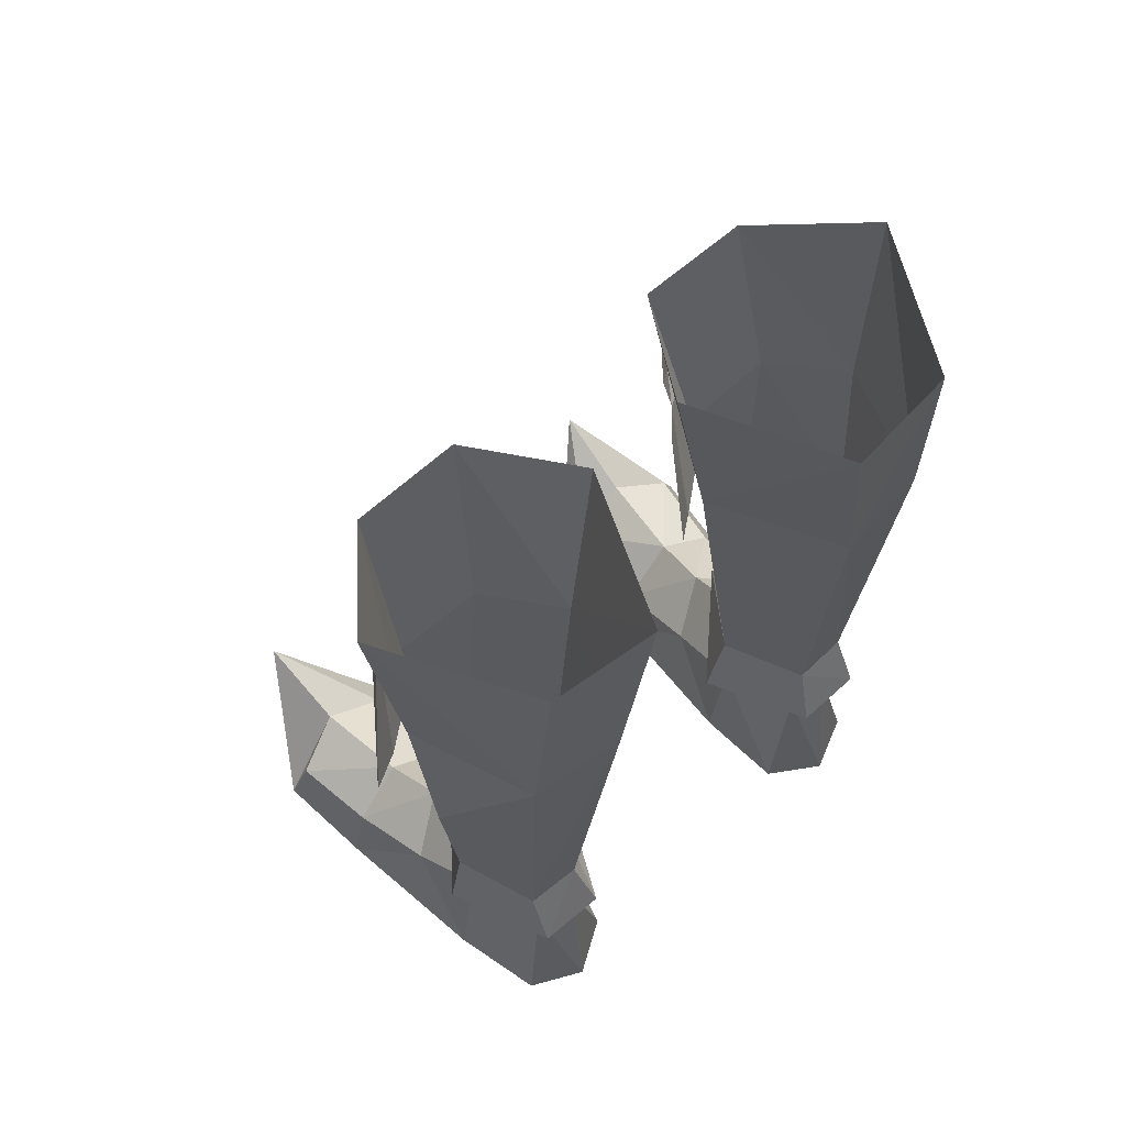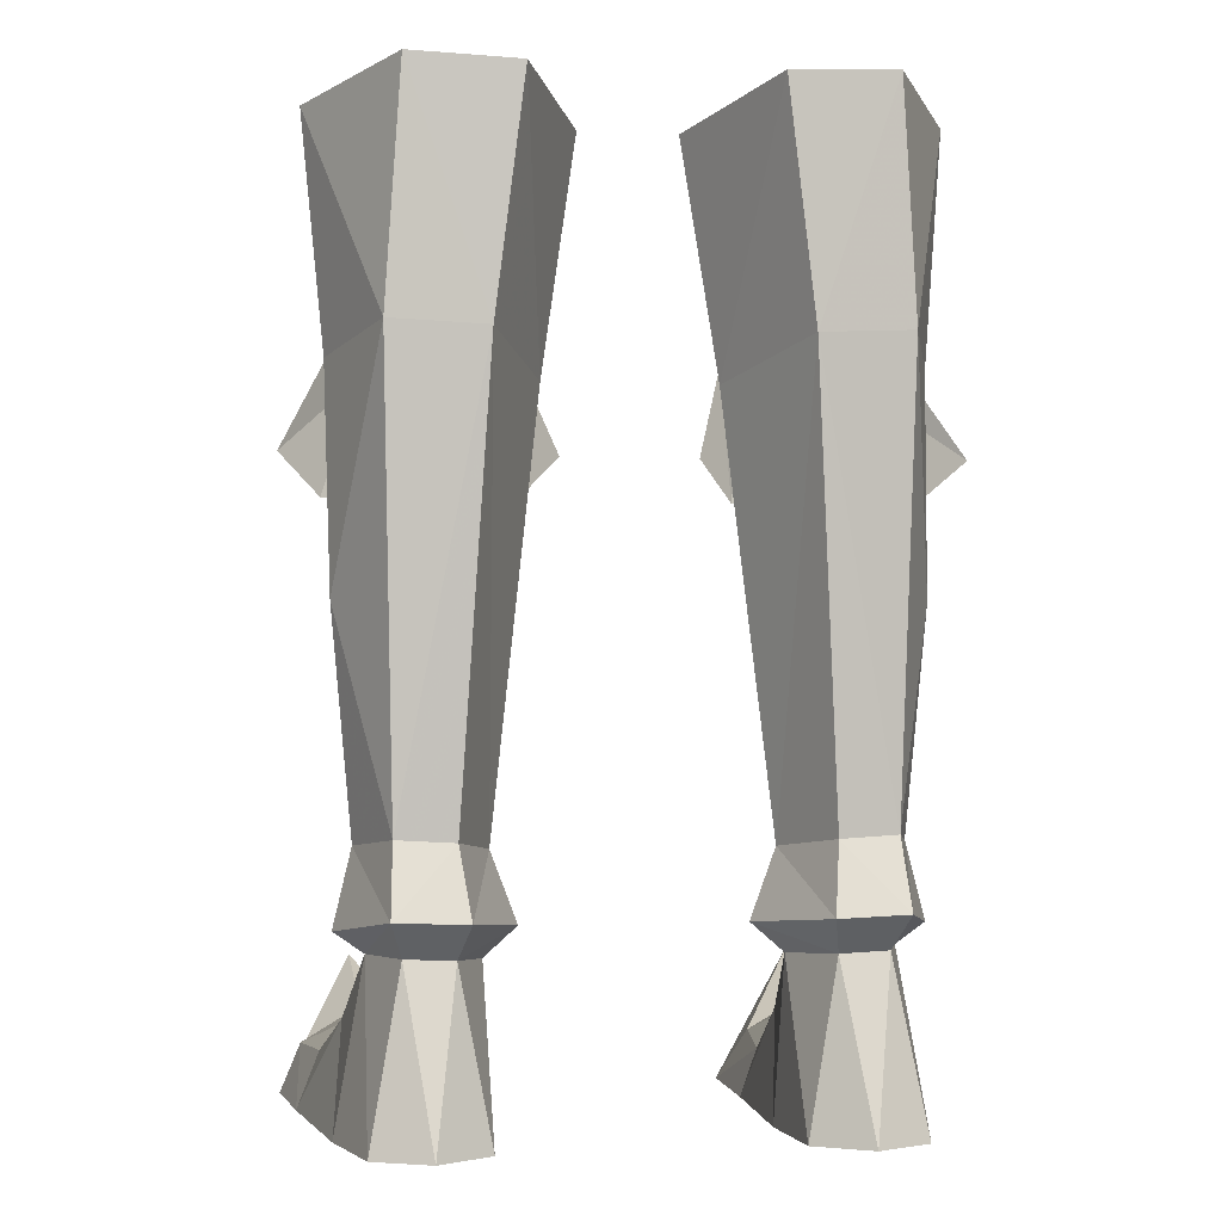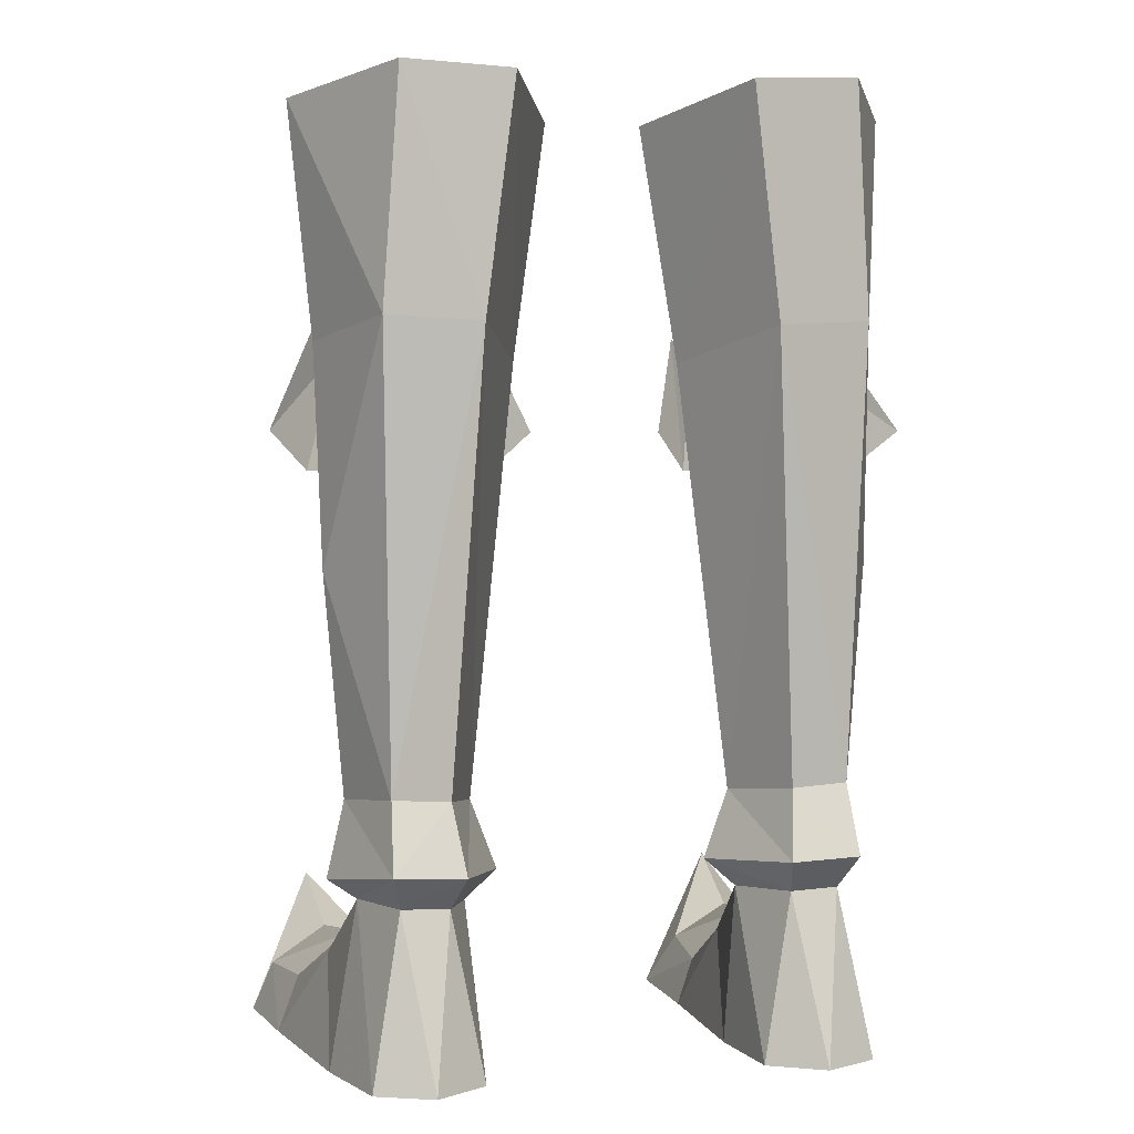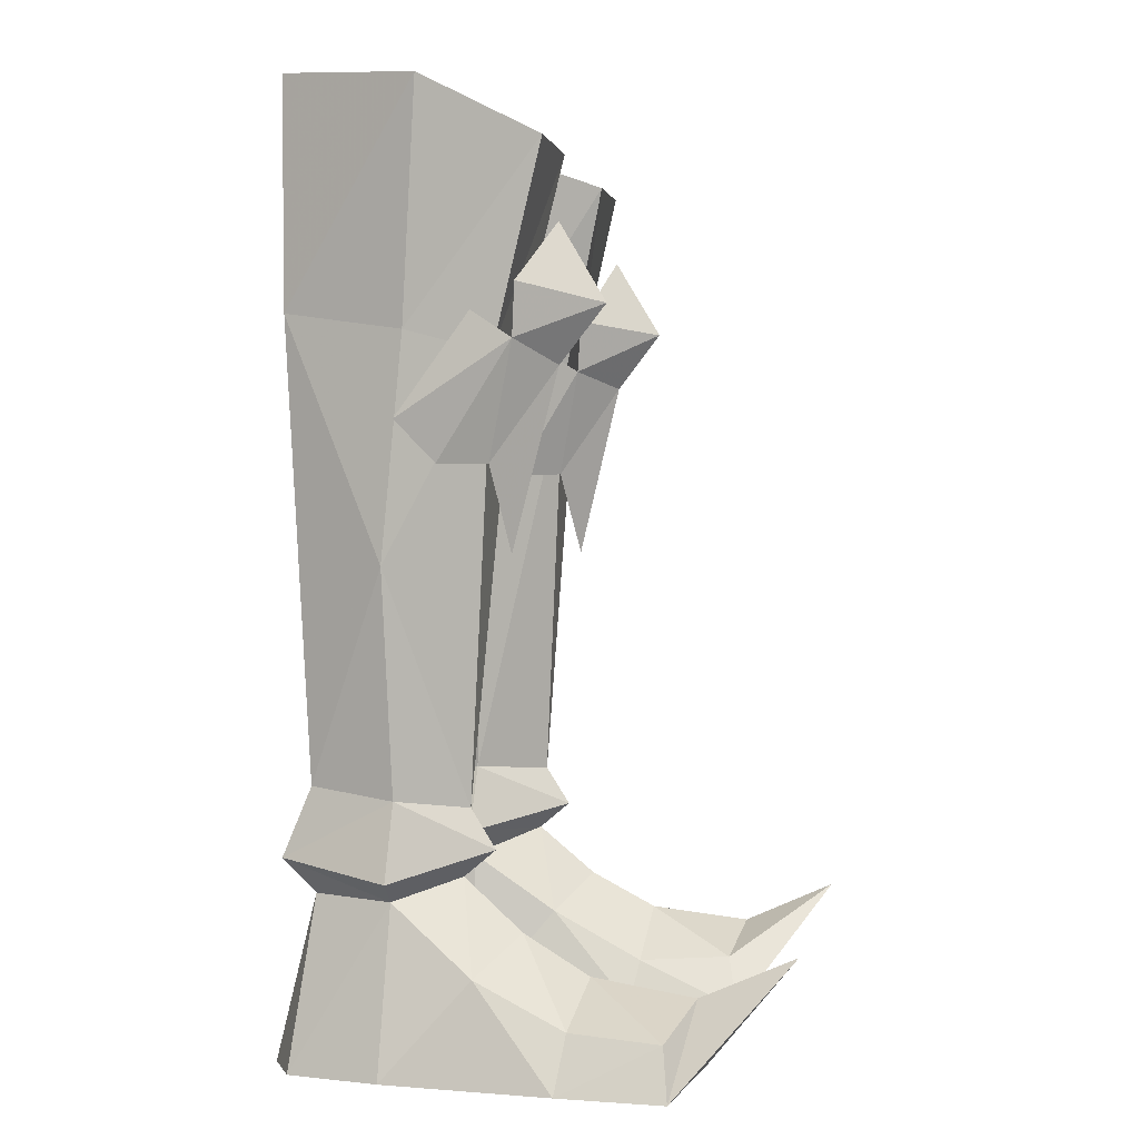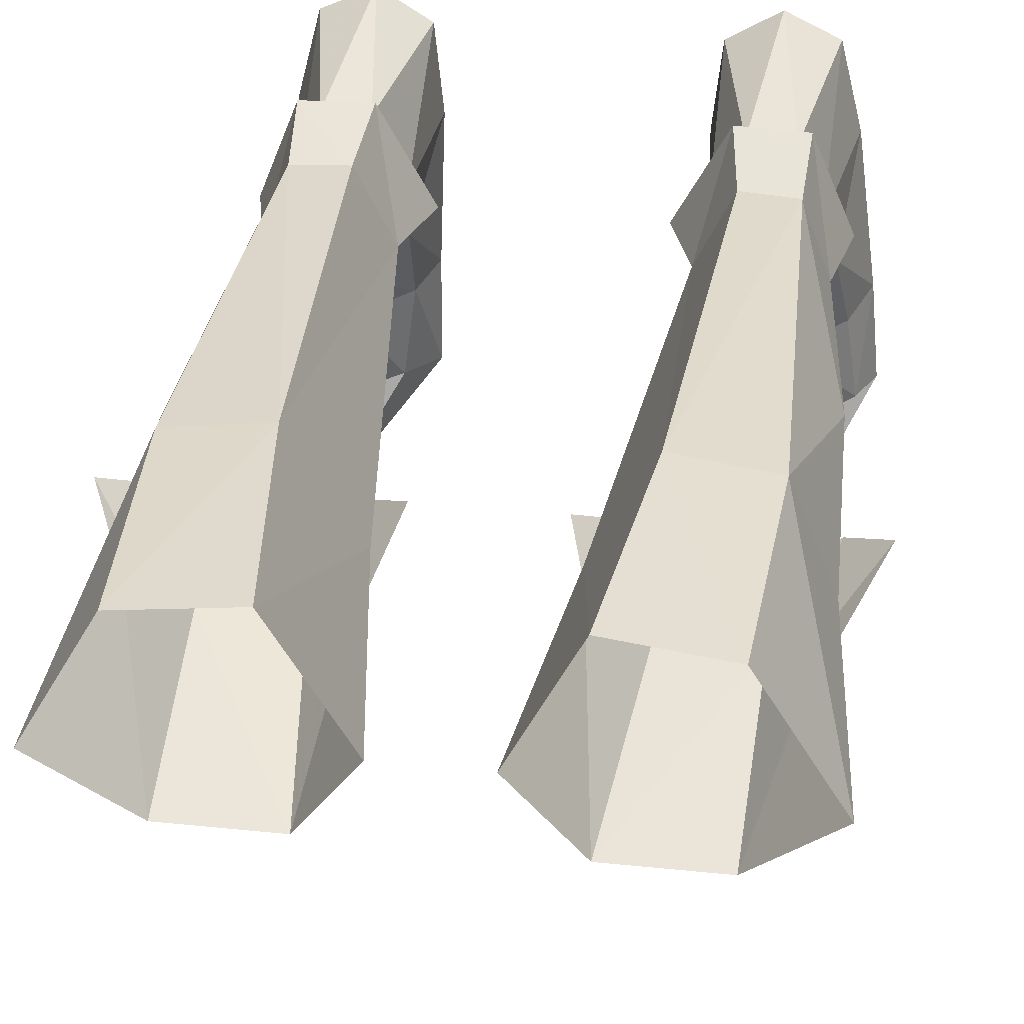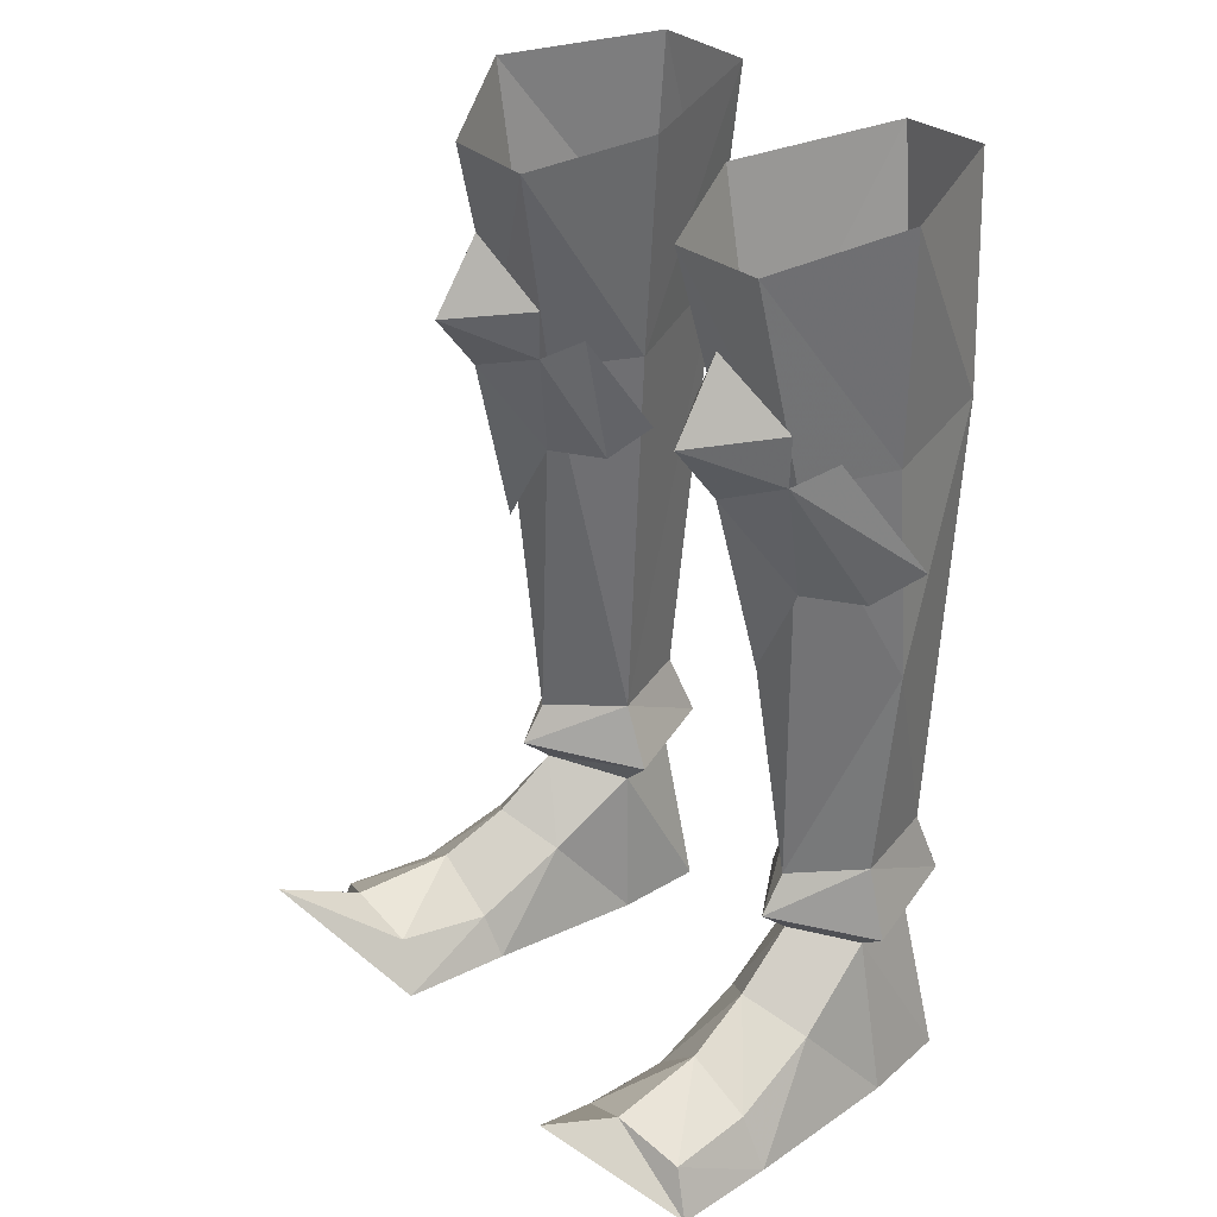
<metadata>
{"format":"obj","ext":"obj","renderer":"f3d","projection":"perspective","resolution":1024,"background":"white","views":[{"elev":66.7,"azim":138.8,"up":"+Z"},{"elev":-1.4,"azim":170.4,"up":"+Z"},{"elev":3.0,"azim":164.7,"up":"+Z"},{"elev":0.8,"azim":-80.0,"up":"+Z"},{"elev":36.1,"azim":7.6,"up":"+Y"},{"elev":28.7,"azim":53.0,"up":"+Z"}]}
</metadata>
<code>
g warrior_shoe_female_45050
v 2.442 1.852 19.87
v 4.054 -0.3446 19.52
v 3.309 -1.72 25.74
v 1.404 1.474 26.71
v 4.174 5.801 20.83
v 3.343 5.964 27.51
v 6.472 5.689 27.69
v 6.91 5.51 20.98
v 6.674 -0.295 19.85
v 6.48 -1.665 25.8
v 8.813 1.341 27.15
v 8.19 1.843 20.39
v 2.442 1.852 19.87
v 1.404 1.474 26.71
v 5.781 0.4891 7.282
v 7.979 2.409 5.384
v 5.804 -0.235 6.128
v 5.753 0.6888 5.357
v 7.121 2.451 4.795
v 3.103 2.479 5.47
v 4.053 2.536 4.638
v 8.047 2.479 14.02
v 6.348 4.773 4.891
v 4.952 4.77 4.827
v 4.656 5.671 5.812
v 6.704 5.651 5.893
v 4.936 4.896 7.801
v 3.856 2.388 7.473
v 7.449 2.296 7.598
v 6.593 4.838 7.894
v 3.103 2.479 5.47
v 3.856 2.388 7.473
v 4.053 2.536 4.638
v 7.563 0.08006 2.818
v 7.121 2.451 4.795
v 5.753 0.6888 5.357
v 5.96 -1.026 3.868
v 3.963 -5.919 -0.02928
v 4.85 -5.583 1.451
v 4.499 -2.765 1.316
v 3.941 -2.499 -0.02929
v 6.265 -2.968 2.772
v 8.017 -2.6 1.581
v 6.661 -5.961 2.357
v 6.807 -8.702 3.56
v 9.003 -5.446 -0.02863
v 8.418 -5.256 1.429
v 8.671 -2.352 -0.02863
v 7.956 2.625 -0.02865
v 3.773 2.367 -0.02929
v 7.248 5.369 -0.02874
v 4.037 5.162 -0.02916
v 5.62 6.154 -0.02896
v 6.348 4.773 4.891
v 5.62 6.154 -0.02896
v 4.952 4.77 4.827
v 6.348 4.773 4.891
v 4.053 2.536 4.638
v 4.952 4.77 4.827
v 4.377 -0.01195 2.834
v 6.807 -8.702 3.56
v 3.963 -5.919 -0.02928
v 9.003 -5.446 -0.02863
v 3.742 -0.8782 20.03
v 4.348 -0.2176 16.81
v 5.416 -1.942 19.57
v 2.84 0.07121 20.66
v 1.908 1.77 17.88
v 2.96 0.912 16.74
v 3.467 -1.027 21.59
v 5.347 -3.264 21.28
v 5.25 -1.898 23.58
v 6.766 -0.2322 16.82
v 5.673 -0.6528 14.32
v 7.232 -1.035 21.75
v 8.227 0.916 16.78
v 7.042 -0.9322 20.21
v 9.4 1.794 17.92
v 7.87 0.05557 20.92
v -2.452 1.853 19.87
v -3.319 -1.72 25.74
v -4.064 -0.3446 19.52
v -1.414 1.474 26.71
v -4.184 5.801 20.83
v -6.482 5.689 27.69
v -3.353 5.964 27.51
v -6.92 5.51 20.98
v -6.684 -0.295 19.85
v -6.49 -1.665 25.8
v -8.823 1.341 27.15
v -8.201 1.843 20.39
v -1.414 1.474 26.71
v -2.452 1.853 19.87
v -5.792 0.4891 7.282
v -7.989 2.409 5.384
v -5.763 0.6888 5.357
v -5.815 -0.235 6.128
v -7.131 2.451 4.795
v -3.113 2.479 5.47
v -4.063 2.536 4.638
v -8.057 2.478 14.02
v -6.358 4.773 4.891
v -4.666 5.671 5.812
v -4.962 4.77 4.827
v -6.715 5.651 5.893
v -3.866 2.388 7.473
v -4.946 4.896 7.801
v -7.459 2.296 7.598
v -6.604 4.838 7.894
v -3.113 2.479 5.47
v -3.866 2.388 7.473
v -4.063 2.536 4.638
v -7.573 0.08003 2.818
v -5.763 0.6888 5.357
v -7.131 2.451 4.795
v -5.97 -1.026 3.868
v -3.973 -5.919 -0.02928
v -4.509 -2.765 1.316
v -4.86 -5.583 1.451
v -3.951 -2.499 -0.02928
v -8.028 -2.6 1.581
v -6.275 -2.968 2.772
v -6.672 -5.961 2.357
v -9.013 -5.446 -0.02863
v -6.817 -8.702 3.56
v -8.428 -5.256 1.429
v -8.681 -2.352 -0.02864
v -7.966 2.625 -0.02866
v -3.783 2.367 -0.02928
v -7.258 5.369 -0.02875
v -4.048 5.162 -0.02916
v -5.631 6.154 -0.02896
v -6.358 4.773 4.891
v -5.631 6.154 -0.02896
v -6.358 4.773 4.891
v -4.962 4.77 4.827
v -4.063 2.536 4.638
v -4.962 4.77 4.827
v -4.387 -0.01196 2.834
v -6.817 -8.702 3.56
v -9.013 -5.446 -0.02863
v -3.973 -5.919 -0.02928
v -3.752 -0.8782 20.03
v -5.427 -1.943 19.57
v -4.359 -0.2176 16.81
v -2.85 0.07122 20.66
v -2.97 0.912 16.74
v -1.918 1.77 17.88
v -3.477 -1.027 21.59
v -5.26 -1.898 23.58
v -5.357 -3.264 21.28
v -6.776 -0.2323 16.82
v -5.683 -0.6528 14.32
v -7.243 -1.035 21.75
v -8.237 0.9159 16.78
v -7.052 -0.9322 20.21
v -9.41 1.794 17.92
v -7.88 0.05552 20.92
f 1 2 3
f 3 4 1
f 5 6 7
f 7 8 5
f 3 2 9
f 9 10 3
f 8 7 11
f 11 12 8
f 6 13 14
f 13 6 5
f 12 11 10
f 10 9 12
f 9 2 15
f 16 17 18
f 18 19 16
f 18 17 20
f 20 21 18
f 12 22 8
f 23 24 25
f 25 26 23
f 5 27 28
f 28 13 5
f 29 16 26
f 26 30 29
f 25 31 28
f 28 27 25
f 22 12 9
f 2 1 32
f 32 15 2
f 5 8 30
f 30 27 5
f 29 15 17
f 17 16 29
f 17 15 32
f 32 20 17
f 27 30 26
f 26 25 27
f 19 23 26
f 26 16 19
f 24 33 31
f 31 25 24
f 15 29 22
f 22 9 15
f 22 30 8
f 22 29 30
f 34 35 36
f 36 37 34
f 38 39 40
f 40 41 38
f 37 42 43
f 43 34 37
f 44 45 46
f 46 47 44
f 34 43 48
f 48 49 34
f 41 50 49
f 49 48 41
f 51 49 50
f 50 52 51
f 51 52 53
f 35 49 51
f 51 54 35
f 55 56 57
f 58 59 52
f 52 50 58
f 60 58 50
f 60 37 36
f 36 58 60
f 39 38 45
f 45 44 39
f 51 53 54
f 52 59 53
f 35 34 49
f 47 46 48
f 48 43 47
f 61 62 63
f 38 41 48
f 48 46 38
f 42 44 47
f 47 43 42
f 37 60 40
f 40 42 37
f 60 50 41
f 41 40 60
f 39 44 42
f 42 40 39
f 64 65 66
f 67 68 69
f 69 64 67
f 70 71 72
f 73 66 74
f 75 72 71
f 76 77 73
f 64 71 70
f 66 77 71
f 71 77 75
f 71 64 66
f 66 73 77
f 66 65 74
f 77 76 78
f 78 79 77
f 64 69 65
f 80 81 82
f 81 80 83
f 84 85 86
f 85 84 87
f 81 88 82
f 88 81 89
f 87 90 85
f 90 87 91
f 86 92 93
f 93 84 86
f 91 89 90
f 89 91 88
f 88 94 82
f 95 96 97
f 96 95 98
f 96 99 97
f 99 96 100
f 91 87 101
f 102 103 104
f 103 102 105
f 84 106 107
f 106 84 93
f 108 105 95
f 105 108 109
f 103 106 110
f 106 103 107
f 101 88 91
f 82 111 80
f 111 82 94
f 84 109 87
f 109 84 107
f 108 97 94
f 97 108 95
f 97 111 94
f 111 97 99
f 107 105 109
f 105 107 103
f 98 105 102
f 105 98 95
f 104 110 112
f 110 104 103
f 94 101 108
f 101 94 88
f 101 87 109
f 101 109 108
f 113 114 115
f 114 113 116
f 117 118 119
f 118 117 120
f 116 121 122
f 121 116 113
f 123 124 125
f 124 123 126
f 113 127 121
f 127 113 128
f 120 128 129
f 128 120 127
f 130 129 128
f 129 130 131
f 130 132 131
f 115 130 128
f 130 115 133
f 134 135 136
f 137 131 138
f 131 137 129
f 139 129 137
f 139 114 116
f 114 139 137
f 119 125 117
f 125 119 123
f 130 133 132
f 131 132 138
f 115 128 113
f 126 127 124
f 127 126 121
f 140 141 142
f 117 127 120
f 127 117 124
f 122 126 123
f 126 122 121
f 116 118 139
f 118 116 122
f 139 120 129
f 120 139 118
f 119 122 123
f 122 119 118
f 143 144 145
f 146 147 148
f 147 146 143
f 149 150 151
f 152 153 144
f 154 151 150
f 155 152 156
f 143 149 151
f 144 151 156
f 151 154 156
f 151 144 143
f 144 156 152
f 144 153 145
f 156 157 155
f 157 156 158
f 143 145 147

</code>
